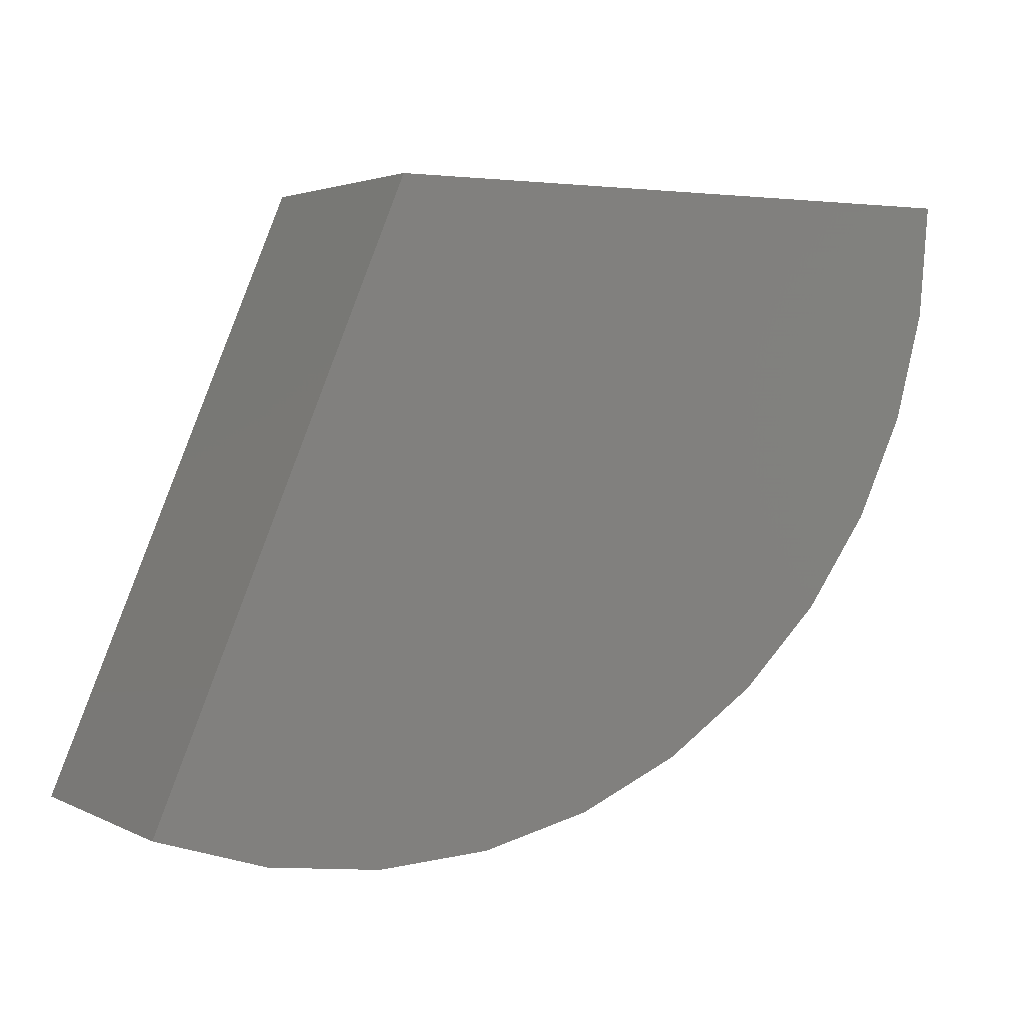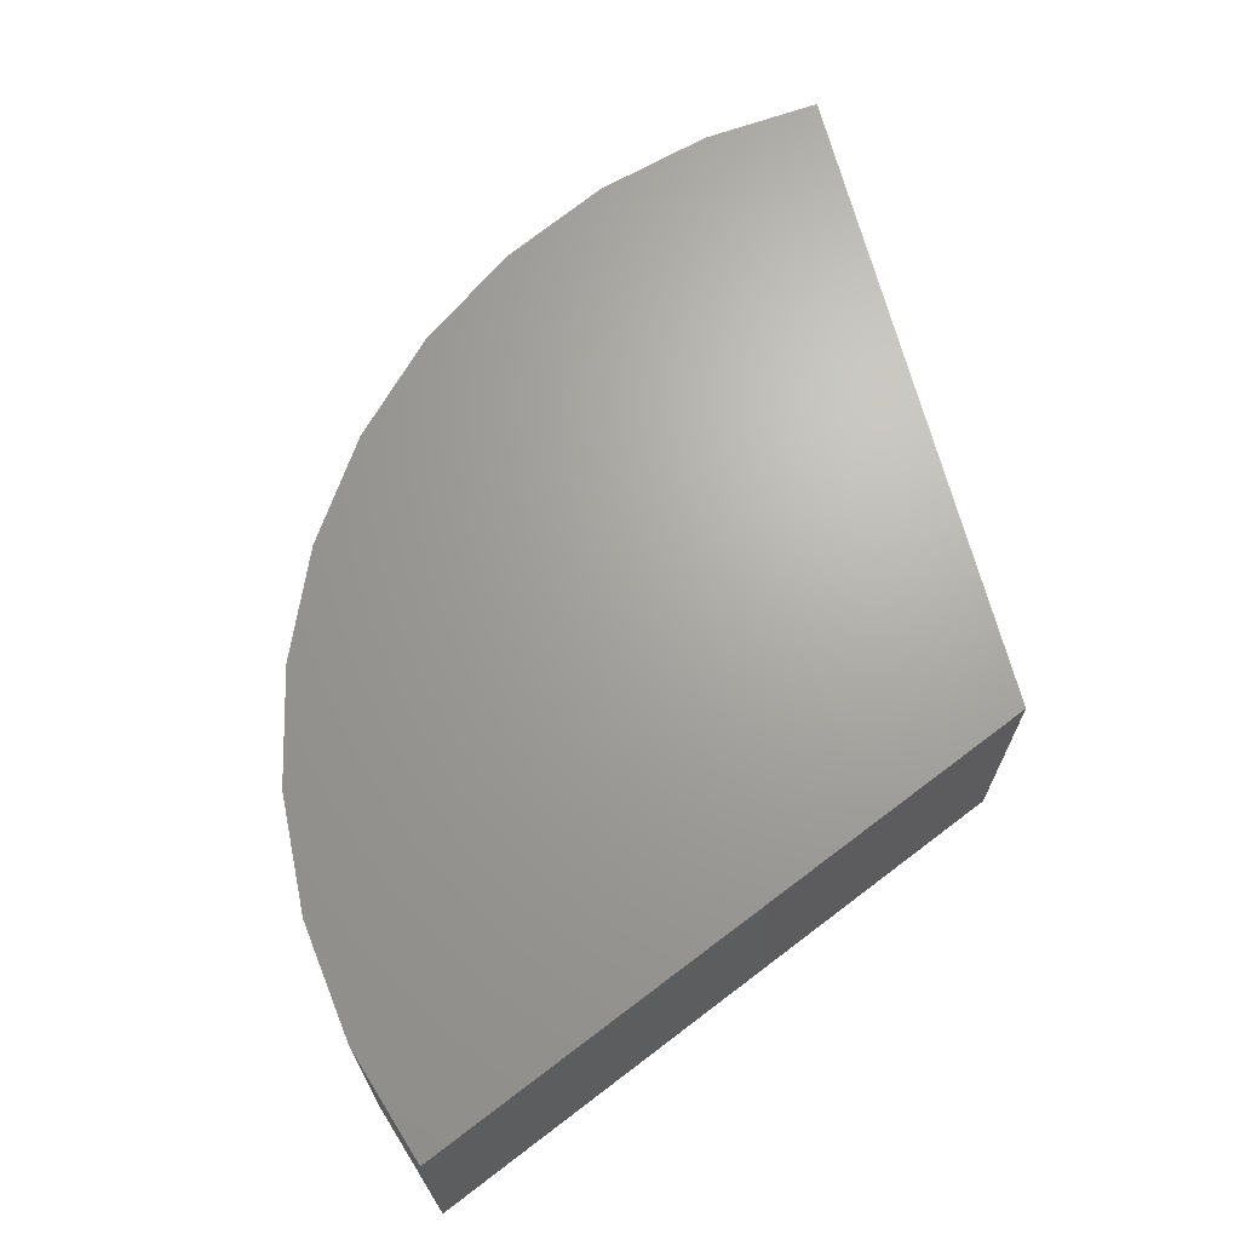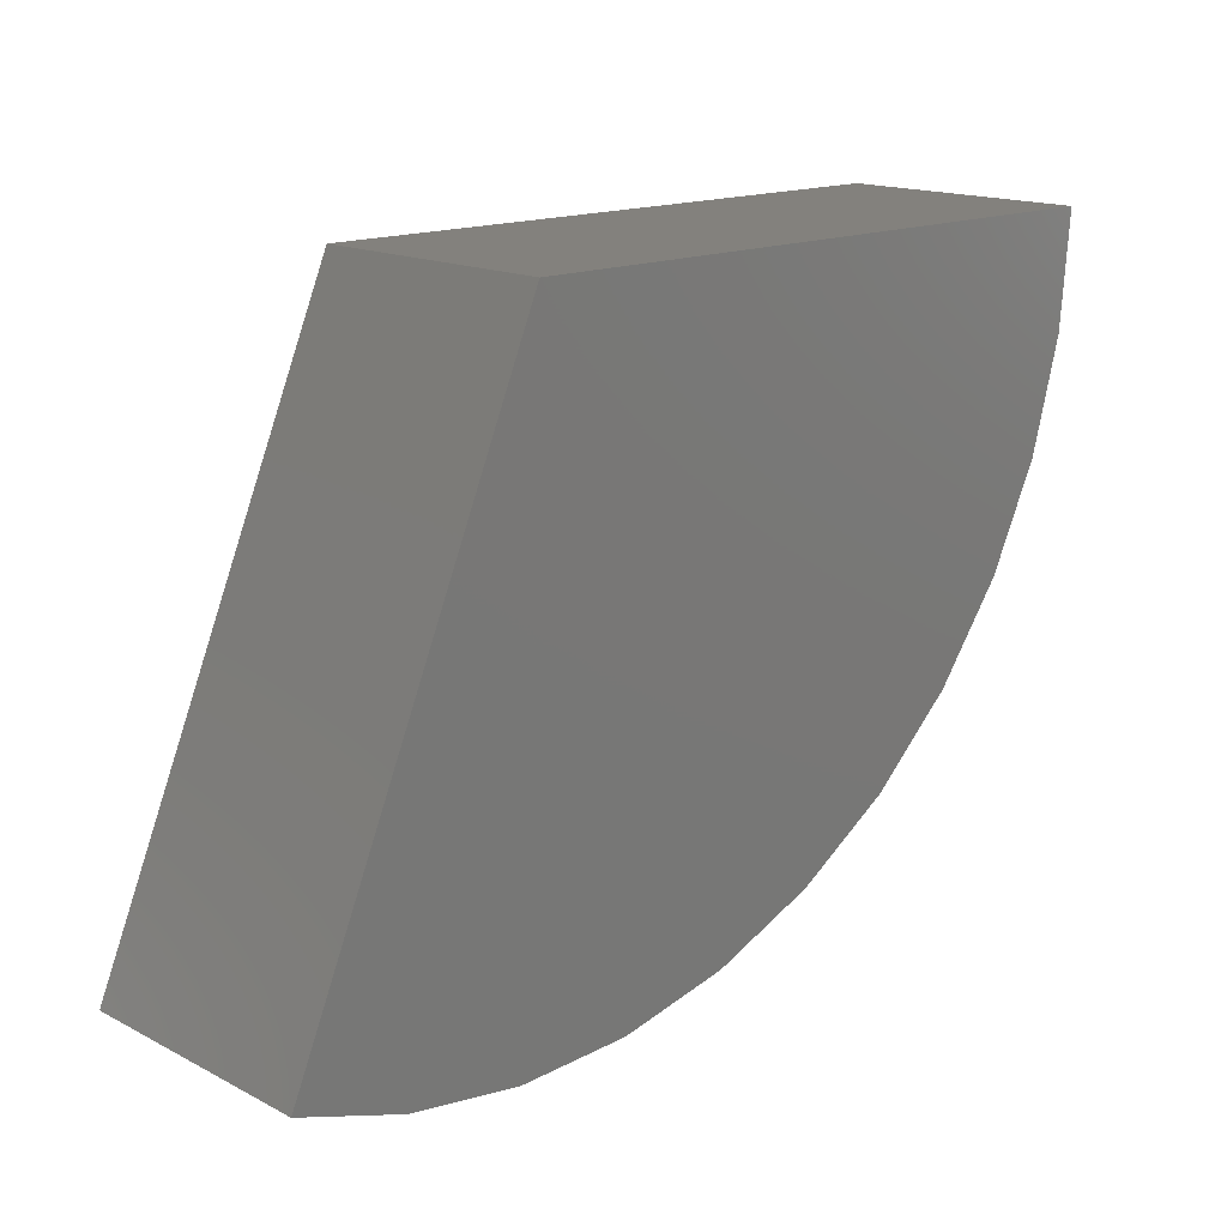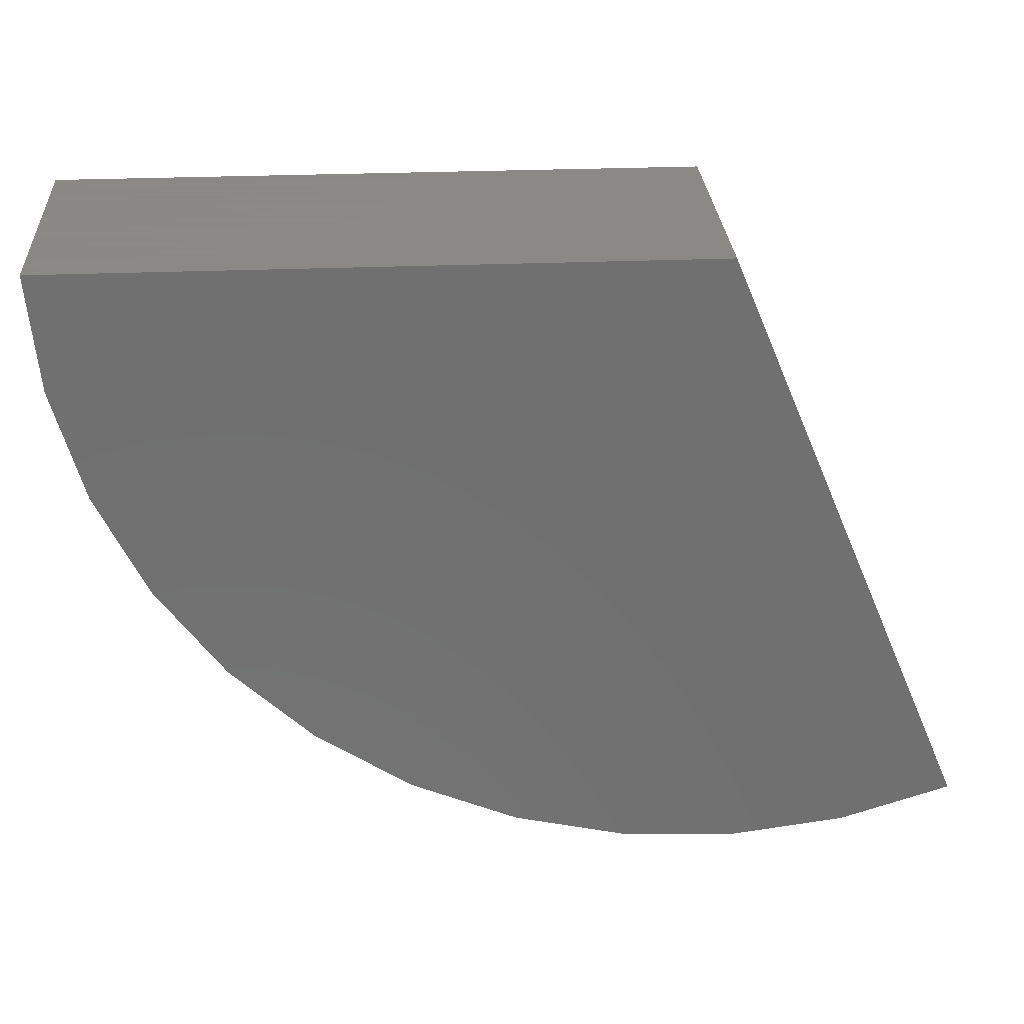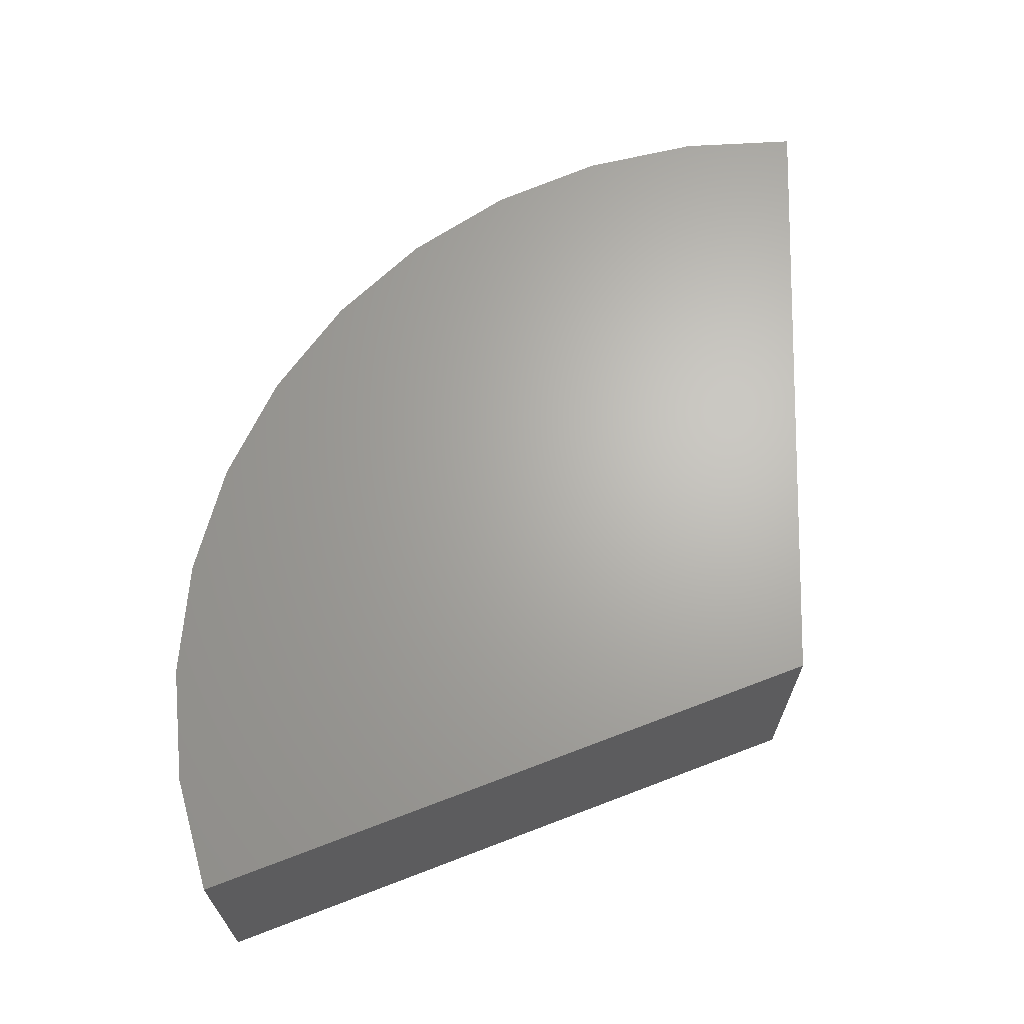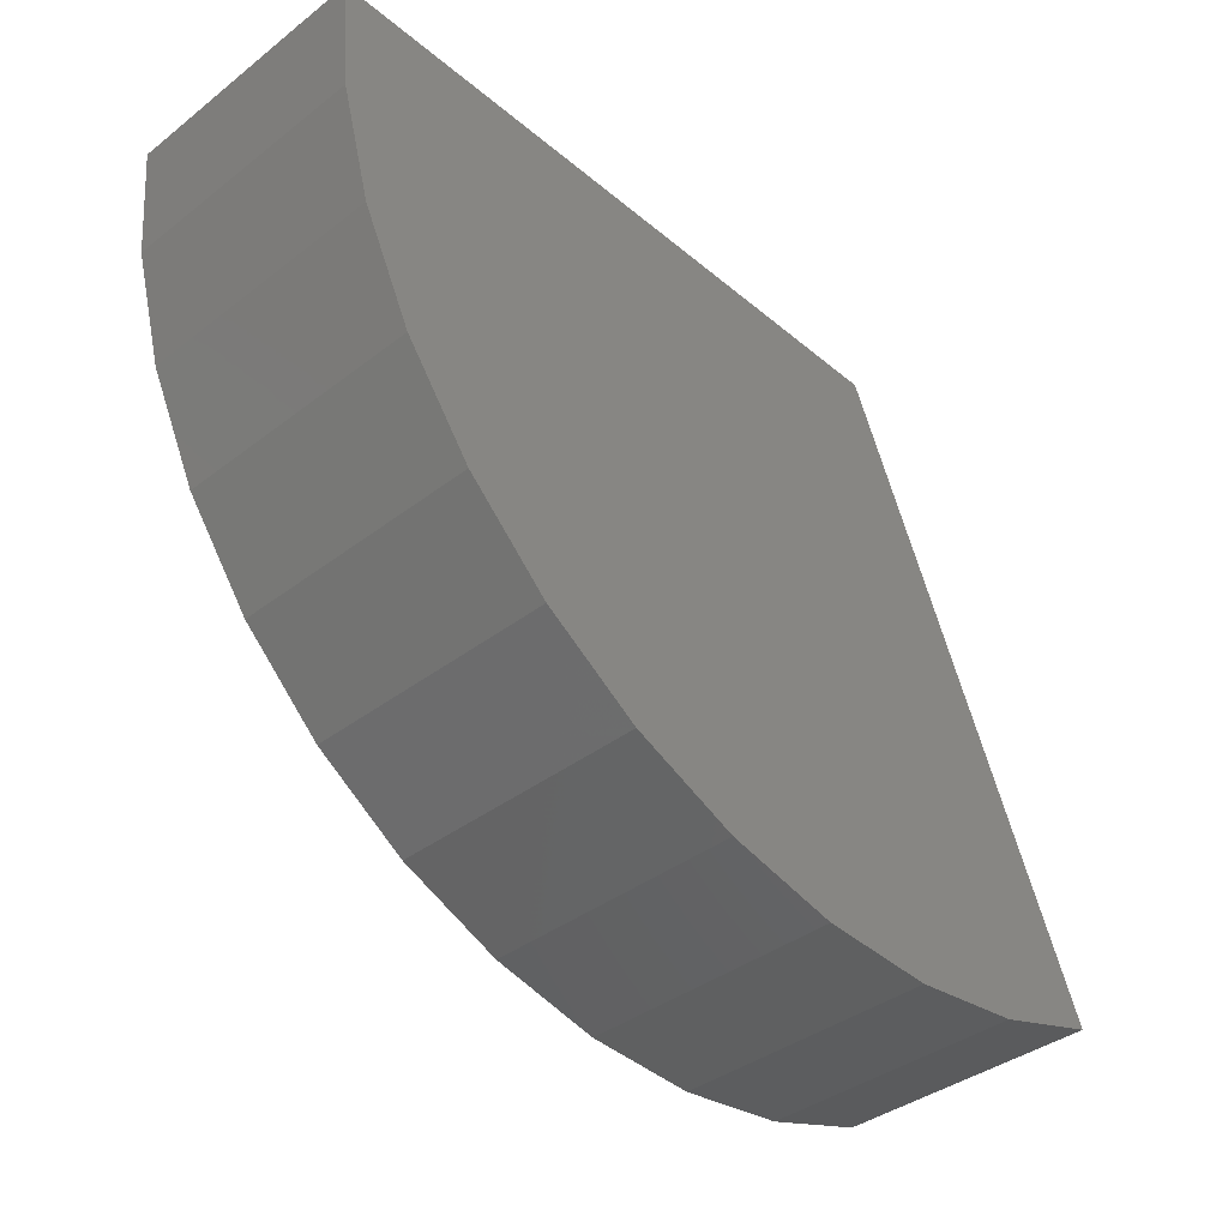
<metadata>
{"format":"stl","ext":"stl","renderer":"f3d","projection":"perspective","resolution":1024,"background":"white","views":[{"elev":2.6,"azim":-31.7,"up":"+Y"},{"elev":67.5,"azim":142.6,"up":"+Z"},{"elev":15.8,"azim":-43.4,"up":"+Y"},{"elev":27.9,"azim":176.3,"up":"+Y"},{"elev":66.2,"azim":158.9,"up":"+Z"},{"elev":-38.9,"azim":133.9,"up":"+Y"}]}
</metadata>
<code>
# stl→obj: 26 verts, 48 faces
v -0.125 0 -0.04688
v -0.2224 -0.2302 -0.04688
v -0.125 6.245e-18 0.05312
v -0.2224 -0.2302 0.05312
v 0.125 1.388e-17 -0.04688
v 0.125 2.012e-17 0.05312
v -0.1799 -0.2439 0.05312
v -0.1355 -0.2498 0.05312
v -0.09081 -0.2477 0.05312
v -0.00611 -0.2199 0.05312
v 0.03118 -0.1952 0.05312
v 0.06348 -0.1642 0.05312
v 0.08974 -0.128 0.05312
v 0.1091 -0.08769 0.05312
v 0.121 -0.04456 0.05312
v -0.04721 -0.2376 0.05312
v -0.1799 -0.2439 -0.04688
v -0.1355 -0.2498 -0.04688
v -0.09081 -0.2477 -0.04688
v -0.04721 -0.2376 -0.04688
v -0.00611 -0.2199 -0.04688
v 0.03118 -0.1952 -0.04688
v 0.06348 -0.1642 -0.04688
v 0.08974 -0.128 -0.04688
v 0.1091 -0.08769 -0.04688
v 0.121 -0.04456 -0.04688
f 1 2 3
f 3 2 4
f 1 3 5
f 5 3 6
f 7 8 9
f 3 4 10
f 3 10 11
f 3 11 12
f 3 12 13
f 3 13 14
f 3 14 15
f 3 15 6
f 9 16 7
f 7 16 10
f 7 10 4
f 4 2 7
f 7 2 17
f 7 17 8
f 8 17 18
f 8 18 9
f 9 18 19
f 9 19 16
f 16 19 20
f 16 20 10
f 10 20 21
f 10 21 11
f 11 21 22
f 11 22 12
f 12 22 23
f 12 23 13
f 13 23 24
f 13 24 14
f 14 24 25
f 14 25 15
f 15 25 26
f 15 26 6
f 6 26 5
f 19 18 17
f 1 5 26
f 1 26 25
f 1 25 24
f 1 24 23
f 1 23 22
f 1 22 21
f 1 21 2
f 2 21 17
f 17 21 20
f 17 20 19

</code>
